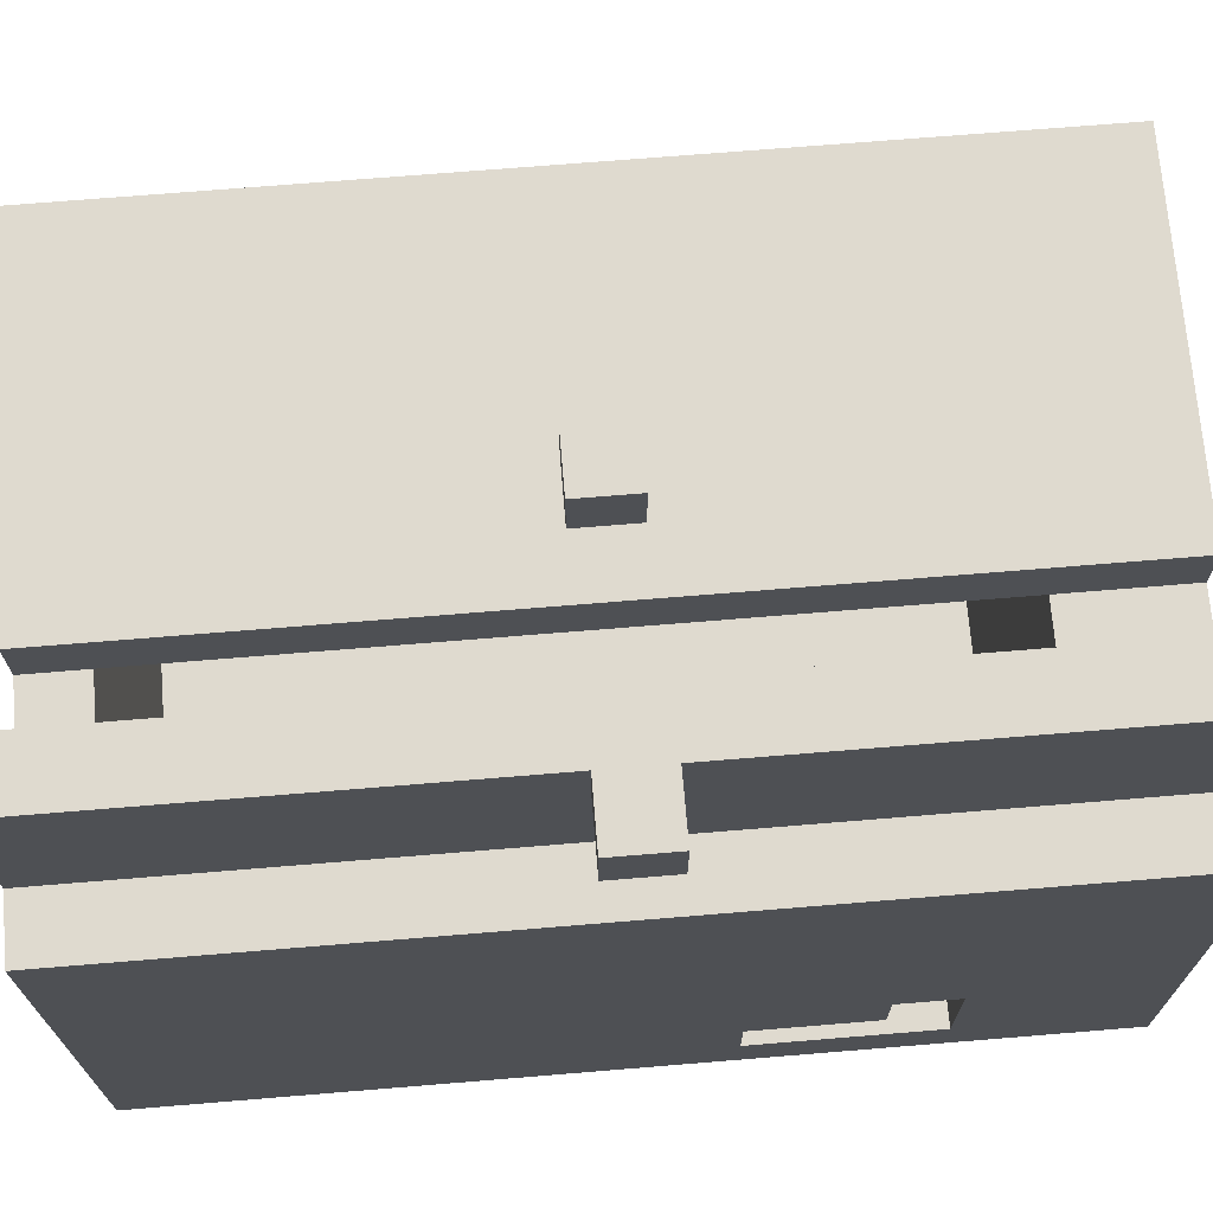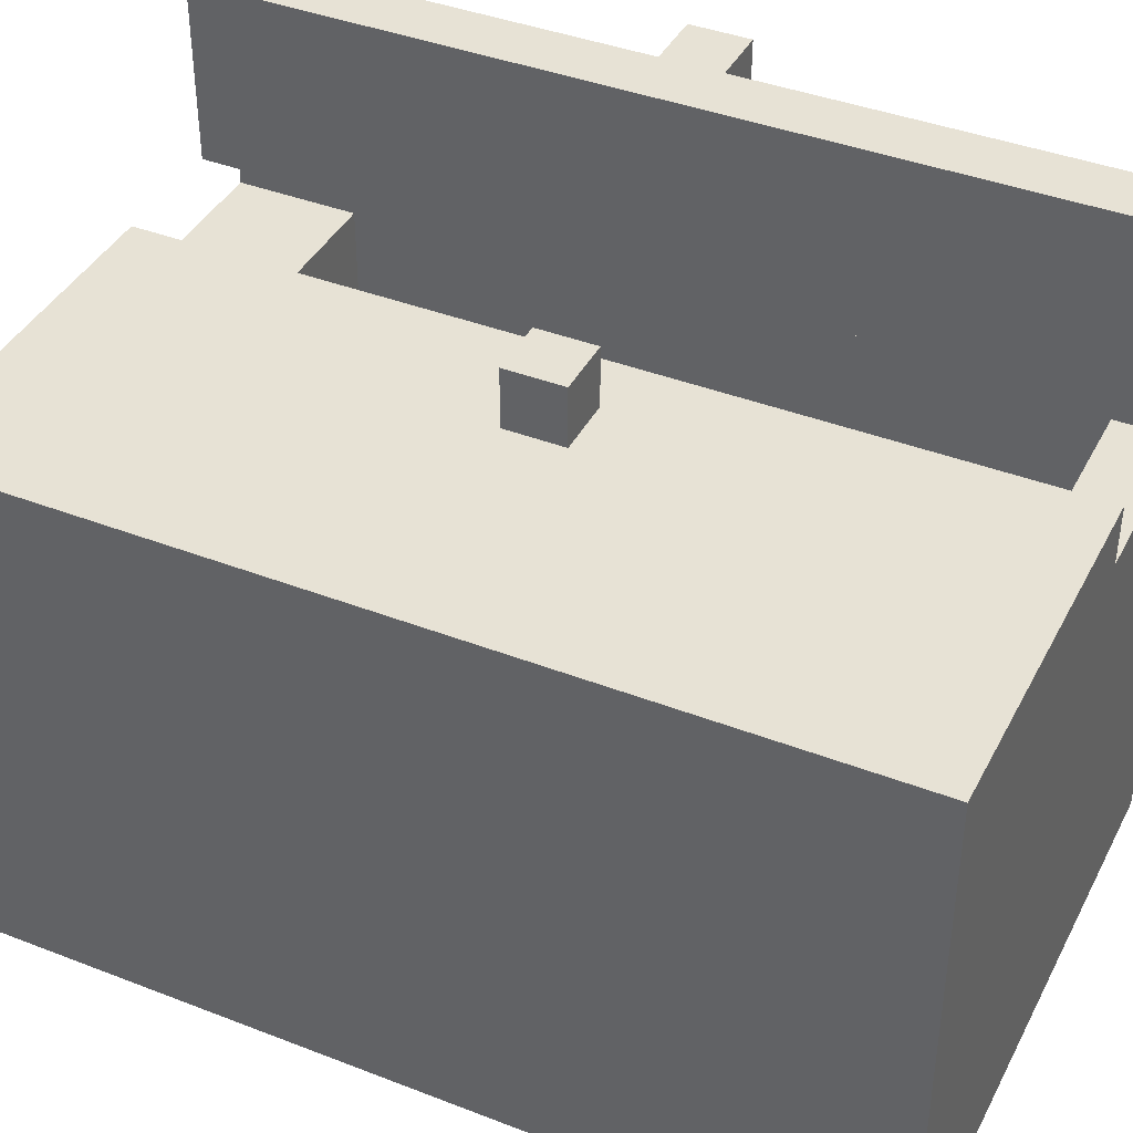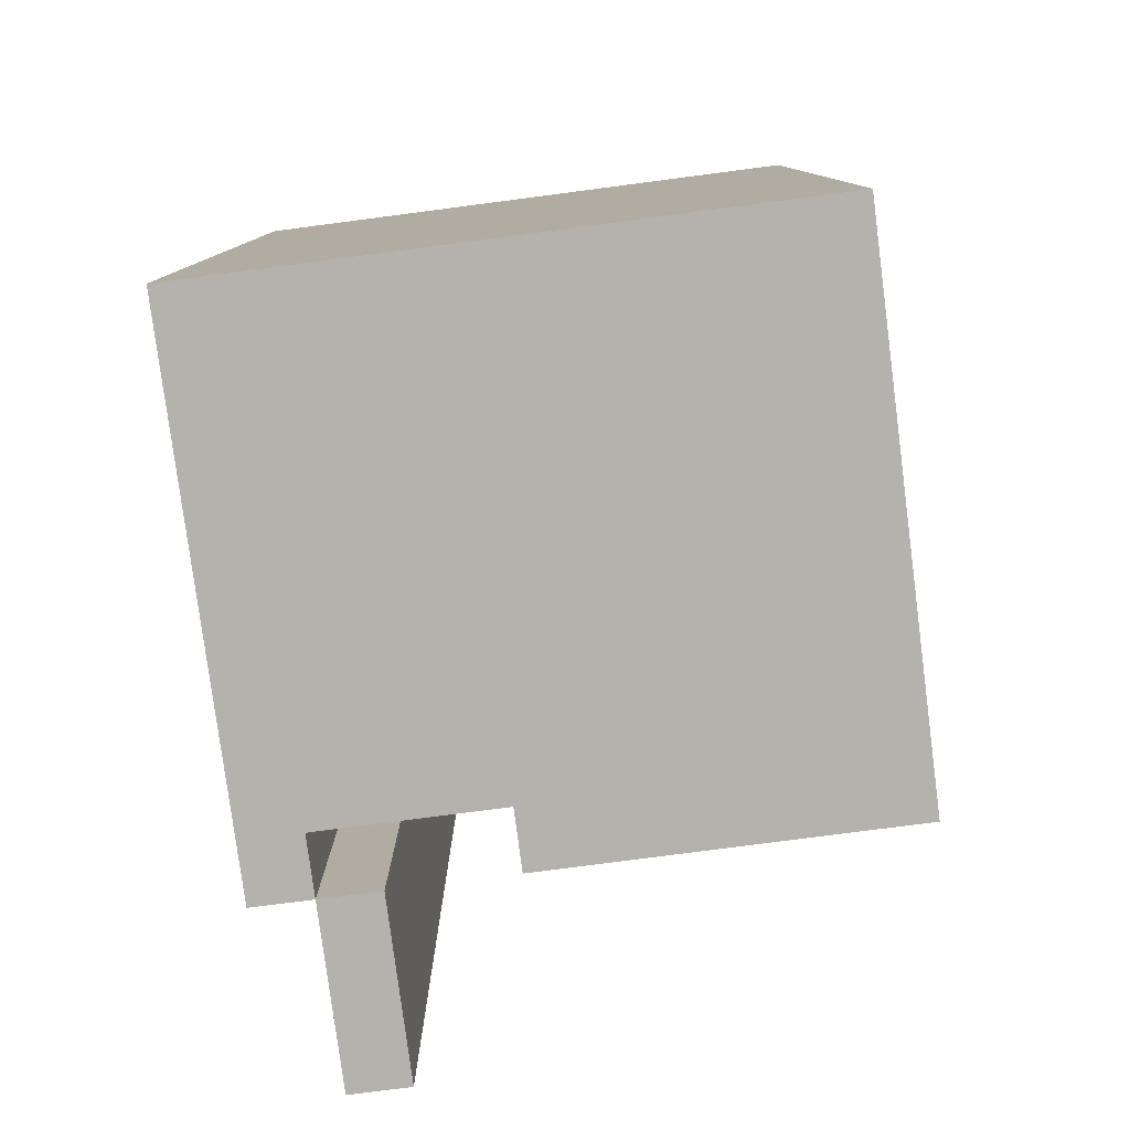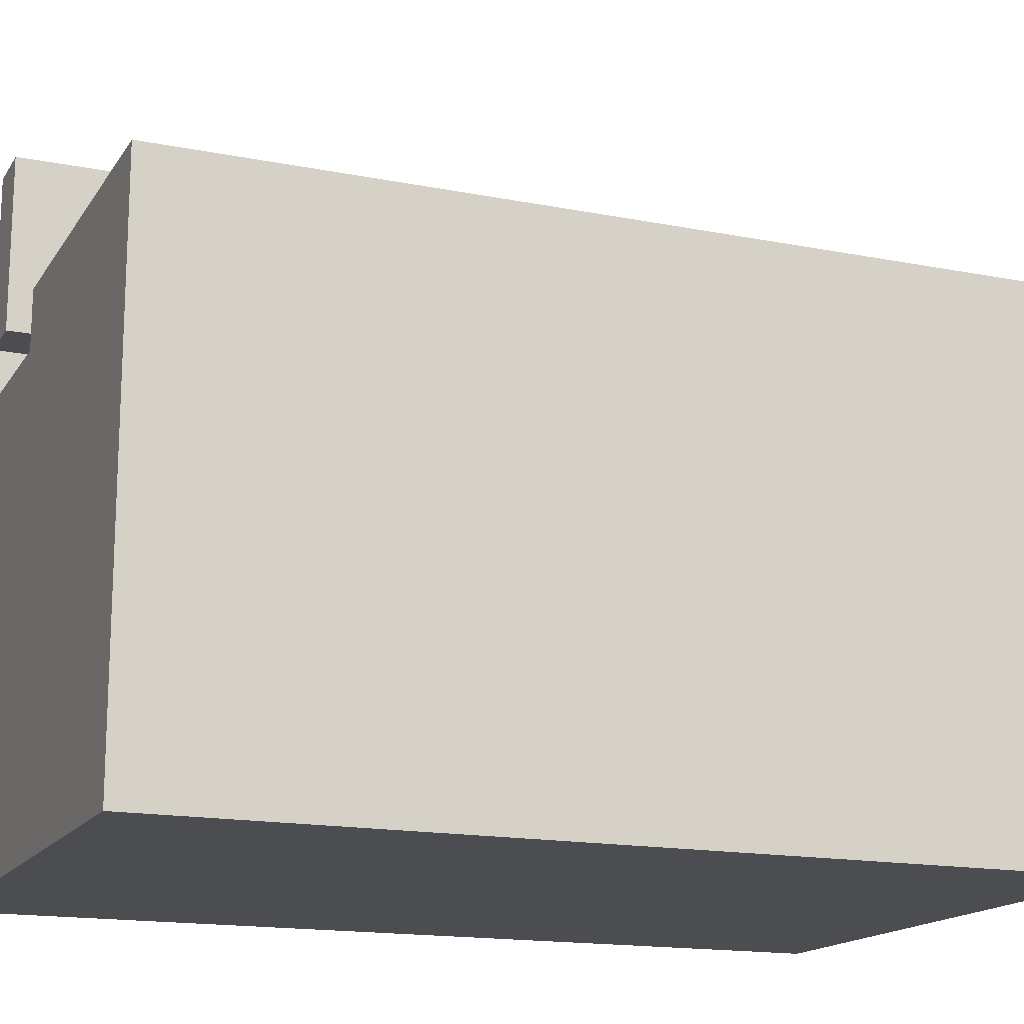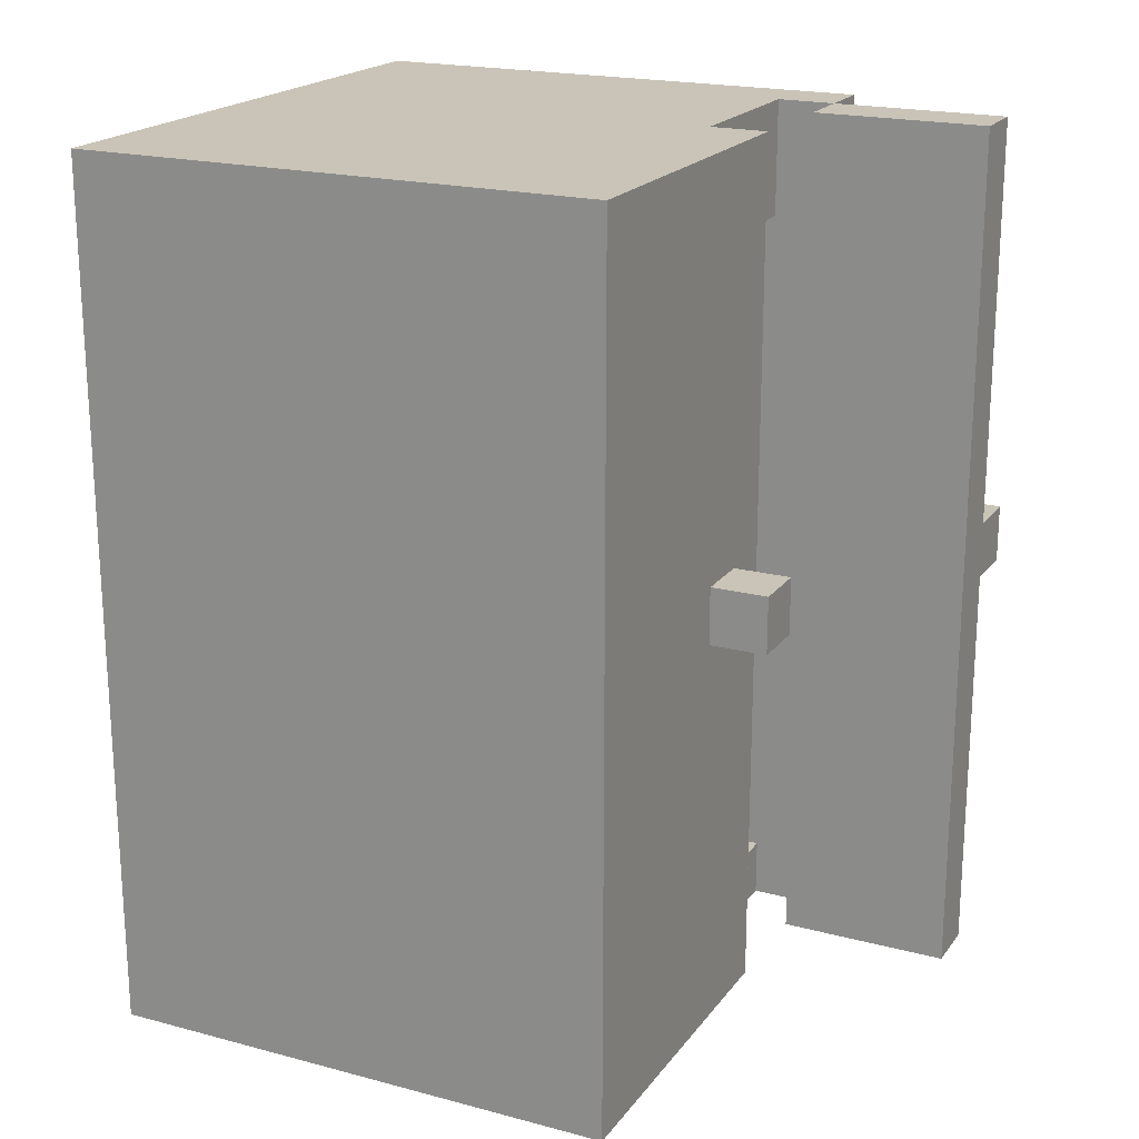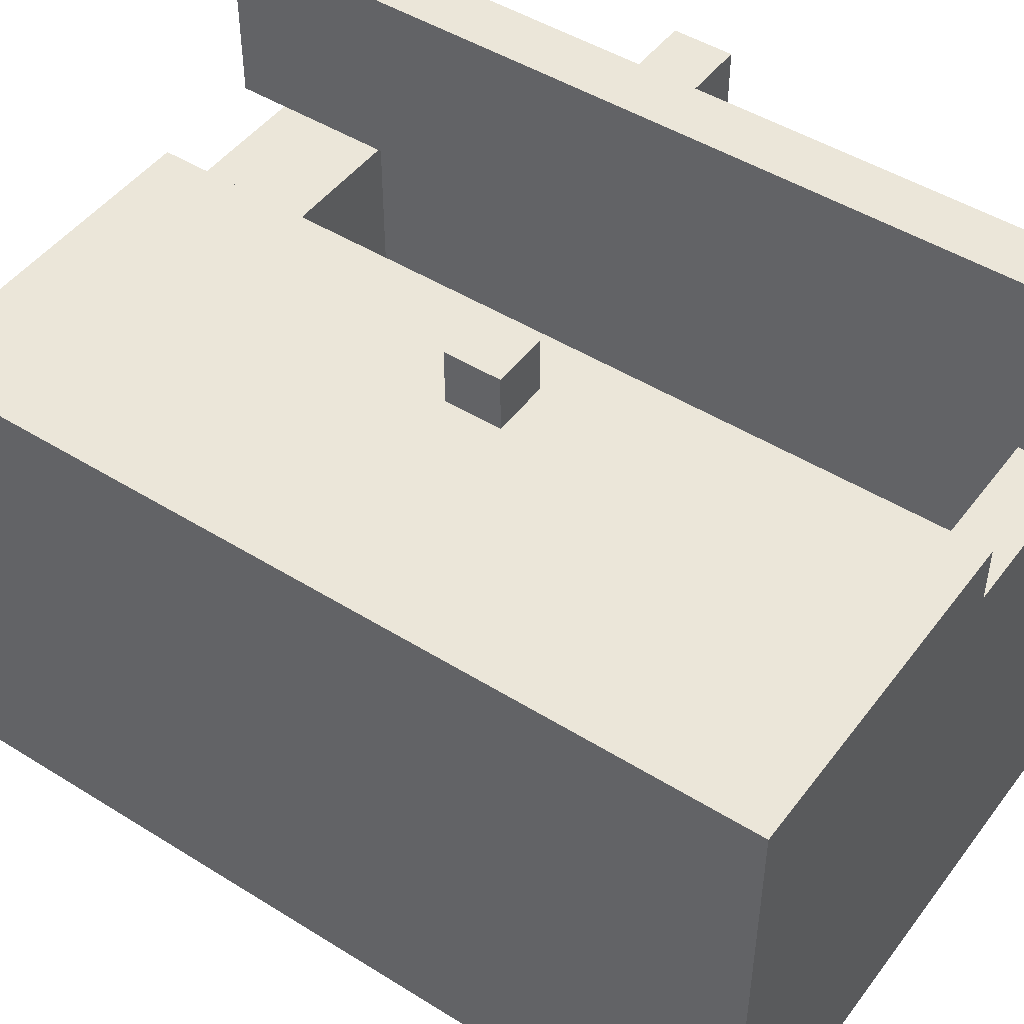
<metadata>
{"format":"obj","ext":"obj","renderer":"f3d","projection":"perspective","resolution":1024,"background":"white","views":[{"elev":70.6,"azim":85.3,"up":"+Z"},{"elev":40.3,"azim":-64.5,"up":"+Z"},{"elev":-79.5,"azim":-172.6,"up":"+Y"},{"elev":-16.1,"azim":-112.2,"up":"+Z"},{"elev":20.0,"azim":-64.1,"up":"+Y"},{"elev":47.5,"azim":-54.9,"up":"+Z"}]}
</metadata>
<code>
v -5 0 3
v -5 0 2
v -5 0 -6
v -5 15 3
v -5 15 2
v -5 15 -6
v -1 7 4
v -1 7 3
v -1 8 4
v -1 8 3
v 3 0 6
v 3 0 3
v 3 15 6
v 3 15 3
v 4 0 3
v 4 0 2
v 4 1 2
v 4 1 -5
v 4 9 -4
v 4 9 -5
v 4 11 -3
v 4 11 -4
v 4 12 -3
v 4 12 -5
v 4 13 2
v 4 13 -5
v 4 15 3
v 4 15 2
v -4 1 2
v -4 1 -5
v -4 13 2
v -4 13 -5
v 0 7 4
v 0 7 3
v 0 8 4
v 0 8 3
v 1 0 3
v 1 0 2
v 1 1 2
v 1 13 2
v 1 15 3
v 1 15 2
v 4 0 6
v 4 0 3
v 4 7 6
v 4 7 5
v 4 8 6
v 4 8 5
v 4 15 6
v 4 15 3
v 5 0 3
v 5 0 2
v 5 0 -6
v 5 7 6
v 5 7 5
v 5 8 6
v 5 8 5
v 5 9 -4
v 5 9 -5
v 5 11 -3
v 5 11 -4
v 5 12 -3
v 5 12 -5
v 5 15 3
v 5 15 2
v 5 15 -6
v 3 0 6
v 3 15 6
v 4 0 6
v 4 7 6
v 4 8 6
v 4 15 6
v 5 7 6
v 5 8 6
v -1 7 4
v -1 8 4
v 0 7 4
v 0 8 4
v -5 0 3
v -5 15 3
v -4 1 3
v -4 14 3
v -2 1 3
v -2 14 3
v -1 7 3
v -1 8 3
v 0 0 3
v 0 7 3
v 0 8 3
v 0 15 3
v 1 0 3
v 1 15 3
v 4 0 3
v 4 15 3
v 5 0 3
v 5 15 3
v 1 0 2
v 1 1 2
v 1 13 2
v 1 15 2
v 4 0 2
v 4 1 2
v 4 13 2
v 4 15 2
v -4 1 -5
v -4 13 -5
v 4 1 -5
v 4 9 -5
v 4 12 -5
v 4 13 -5
v 5 9 -5
v 5 12 -5
v 4 7 5
v 4 8 5
v 5 7 5
v 5 8 5
v 3 0 3
v 3 15 3
v 4 0 3
v 4 15 3
v -4 1 2
v -4 13 2
v -2 1 2
v -2 13 2
v 0 1 2
v 0 13 2
v 1 1 2
v 1 13 2
v 4 11 -3
v 4 12 -3
v 5 11 -3
v 5 12 -3
v 4 9 -4
v 4 11 -4
v 5 9 -4
v 5 11 -4
v -5 0 -6
v -5 15 -6
v 5 0 -6
v 5 15 -6
v 3 0 6
v 4 0 6
v -5 0 3
v 0 0 3
v 1 0 3
v 3 0 3
v 4 0 3
v 5 0 3
v -5 0 2
v 0 0 2
v 1 0 2
v 4 0 2
v 5 0 2
v -5 0 -6
v 5 0 -6
v 4 7 6
v 5 7 6
v 4 7 5
v 5 7 5
v -1 7 4
v 0 7 4
v -1 7 3
v 0 7 3
v 4 12 -3
v 5 12 -3
v 4 12 -5
v 5 12 -5
v -4 13 2
v -2 13 2
v 0 13 2
v 1 13 2
v 4 13 2
v -4 13 -5
v 4 13 -5
v -4 1 2
v -2 1 2
v 0 1 2
v 1 1 2
v 4 1 2
v -4 1 -5
v 4 1 -5
v 4 8 6
v 5 8 6
v 4 8 5
v 5 8 5
v -1 8 4
v 0 8 4
v -1 8 3
v 0 8 3
v 4 9 -4
v 5 9 -4
v 4 9 -5
v 5 9 -5
v 4 11 -3
v 5 11 -3
v 4 11 -4
v 5 11 -4
v 3 15 6
v 4 15 6
v -5 15 3
v 0 15 3
v 1 15 3
v 3 15 3
v 4 15 3
v 5 15 3
v -5 15 2
v 0 15 2
v 1 15 2
v 4 15 2
v 5 15 2
v -5 15 -6
v 5 15 -6
f 4 2 1
f 5 3 2
f 5 2 4
f 6 3 5
f 9 8 7
f 10 8 9
f 13 12 11
f 14 12 13
f 17 16 15
f 19 18 17
f 20 18 19
f 21 19 17
f 22 19 21
f 23 21 17
f 25 17 15
f 25 24 23
f 25 23 17
f 26 24 25
f 27 25 15
f 28 25 27
f 29 30 31
f 31 30 32
f 33 34 35
f 35 34 36
f 37 38 39
f 37 39 40
f 37 40 41
f 41 40 42
f 43 44 45
f 45 44 46
f 46 44 48
f 47 48 49
f 48 44 50
f 49 48 50
f 54 55 56
f 56 55 57
f 52 53 58
f 58 53 59
f 52 58 60
f 60 58 61
f 52 60 62
f 59 53 63
f 51 52 64
f 62 63 65
f 64 52 65
f 52 62 65
f 63 53 66
f 65 63 66
f 69 68 67
f 70 68 69
f 71 68 70
f 72 68 71
f 73 71 70
f 74 71 73
f 77 76 75
f 78 76 77
f 81 80 79
f 82 80 81
f 83 81 79
f 83 82 81
f 84 80 82
f 84 82 83
f 85 84 83
f 86 84 85
f 87 83 79
f 87 85 83
f 88 85 87
f 89 84 86
f 90 80 84
f 90 84 89
f 91 88 87
f 91 89 88
f 91 90 89
f 92 90 91
f 95 94 93
f 96 94 95
f 101 98 97
f 102 98 101
f 103 100 99
f 104 100 103
f 107 106 105
f 108 106 107
f 109 106 108
f 110 106 109
f 111 109 108
f 112 109 111
f 113 114 115
f 115 114 116
f 117 118 119
f 119 118 120
f 121 122 123
f 123 122 124
f 123 124 125
f 125 124 126
f 125 126 127
f 127 126 128
f 129 130 131
f 131 130 132
f 133 134 135
f 135 134 136
f 137 138 139
f 139 138 140
f 146 142 141
f 147 142 146
f 149 144 143
f 150 145 144
f 150 144 149
f 151 145 150
f 152 148 147
f 153 148 152
f 154 151 150
f 154 150 149
f 154 153 152
f 154 152 151
f 155 153 154
f 158 157 156
f 159 157 158
f 162 161 160
f 163 161 162
f 166 165 164
f 167 165 166
f 173 169 168
f 173 172 171
f 173 171 170
f 173 170 169
f 174 172 173
f 175 176 180
f 178 179 180
f 177 178 180
f 176 177 180
f 180 179 181
f 182 183 184
f 184 183 185
f 186 187 188
f 188 187 189
f 190 191 192
f 192 191 193
f 194 195 196
f 196 195 197
f 198 199 203
f 203 199 204
f 200 201 206
f 201 202 207
f 206 201 207
f 207 202 208
f 204 205 209
f 209 205 210
f 207 208 211
f 206 207 211
f 209 210 211
f 208 209 211
f 211 210 212

</code>
